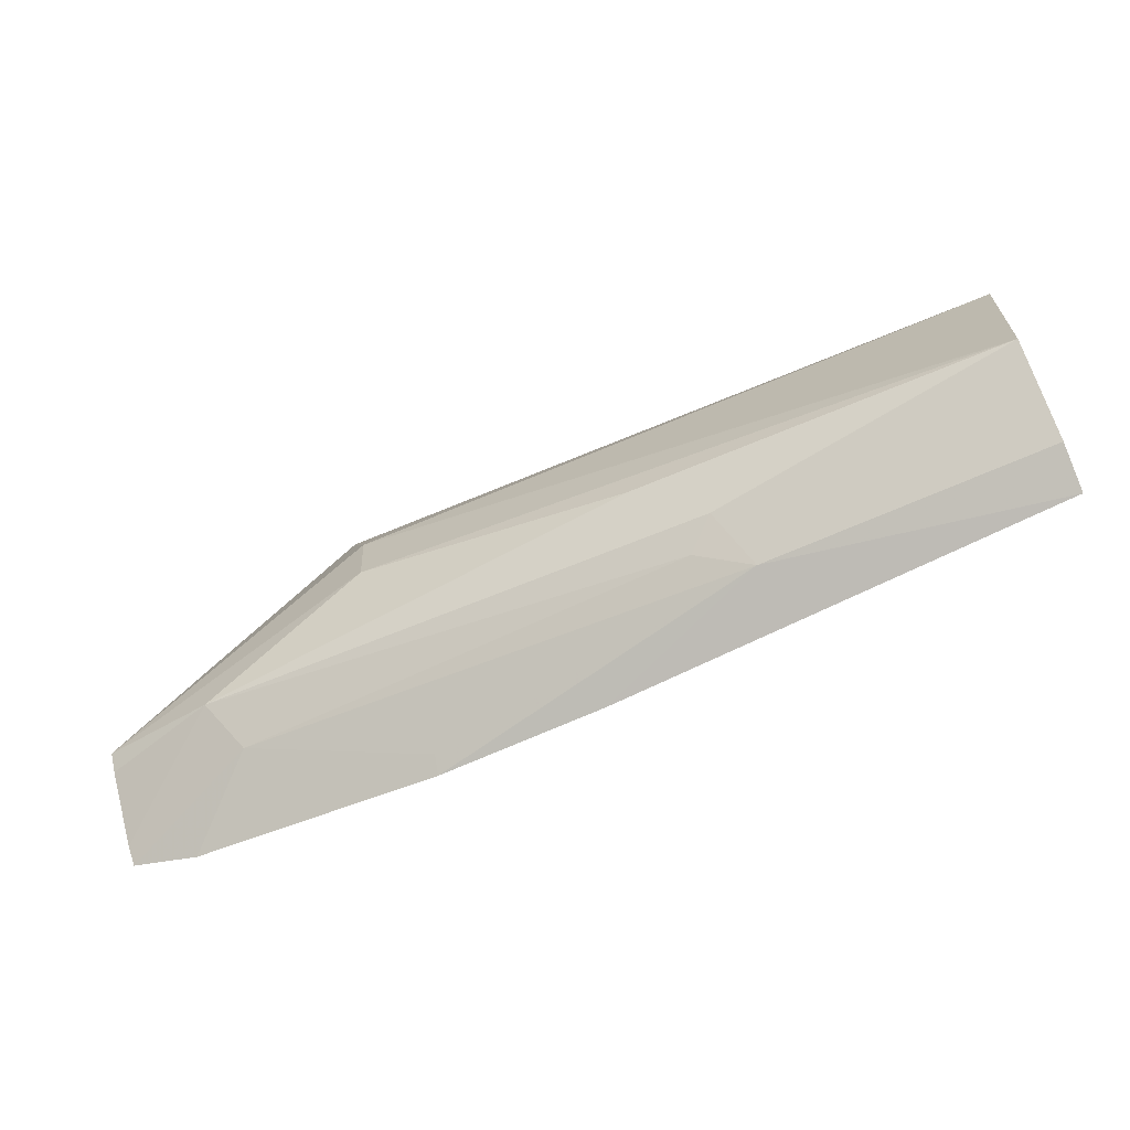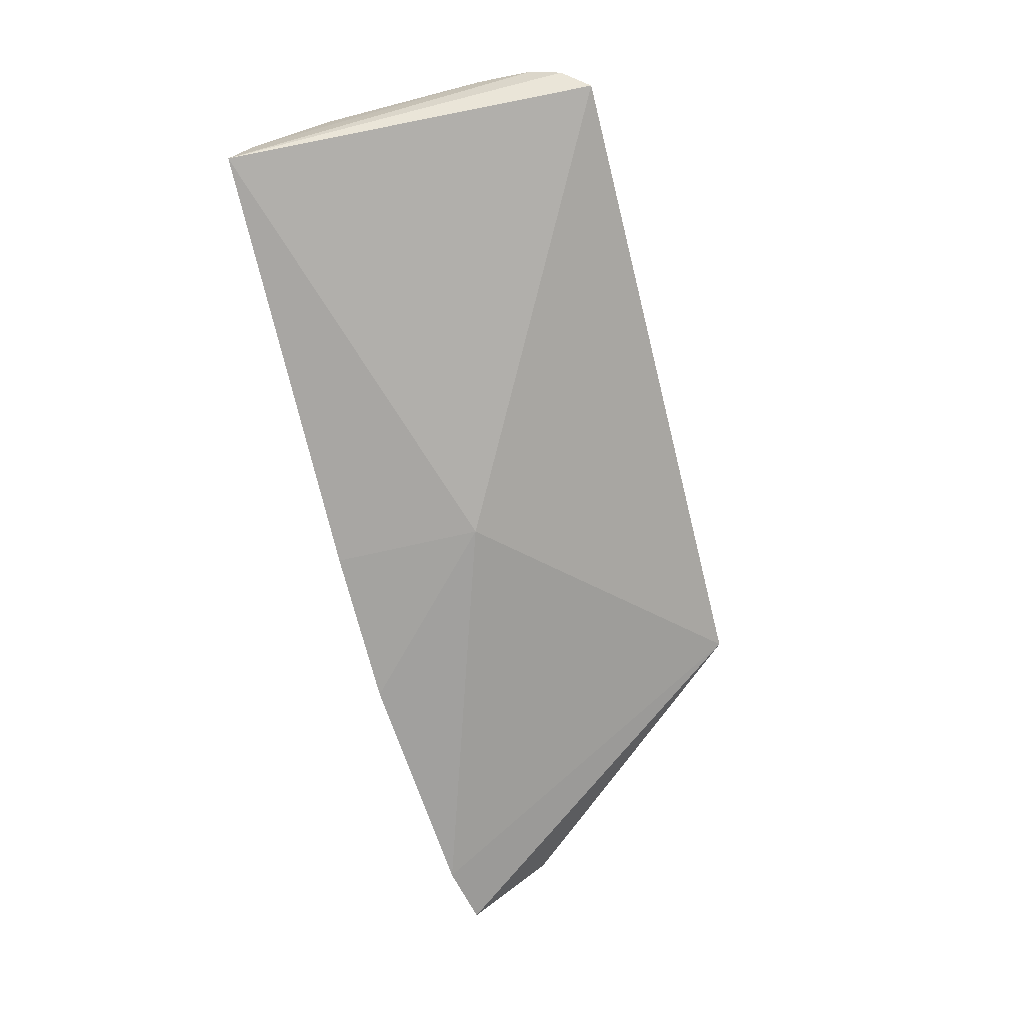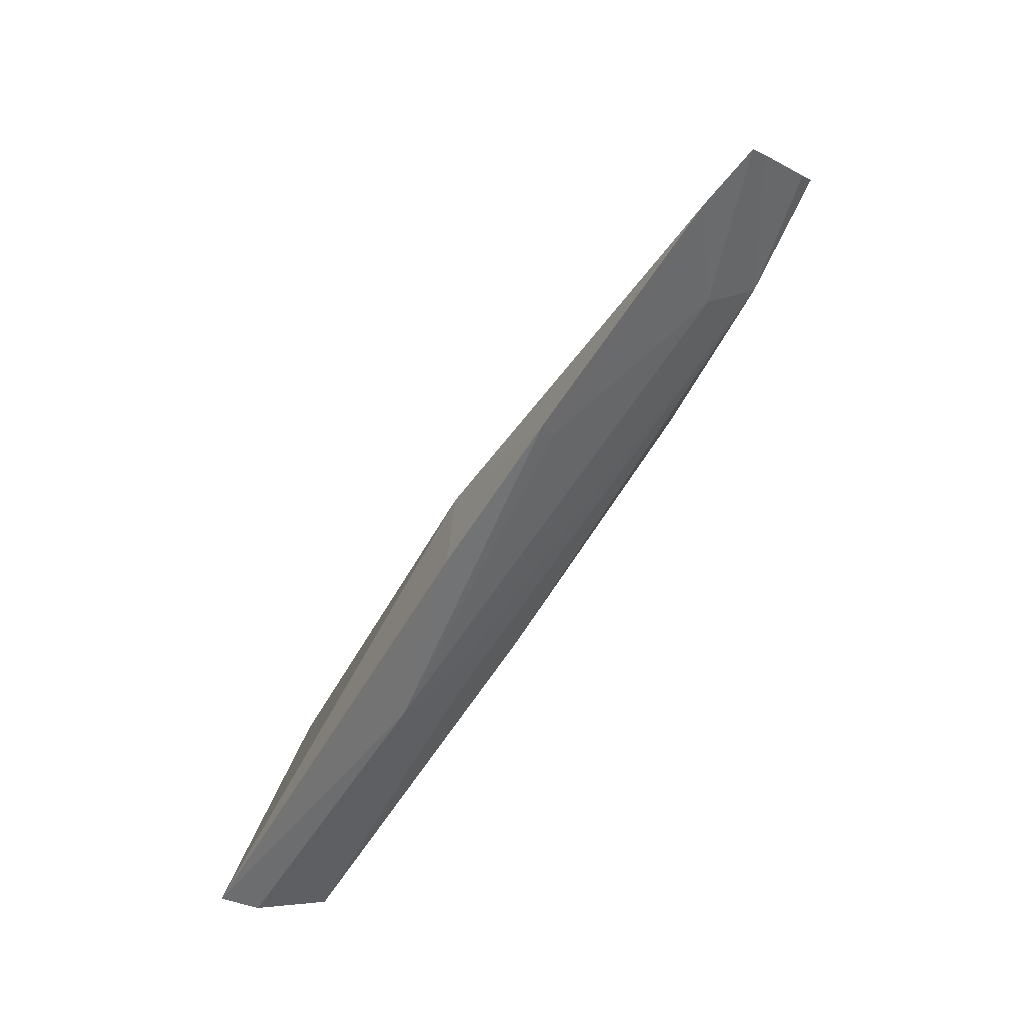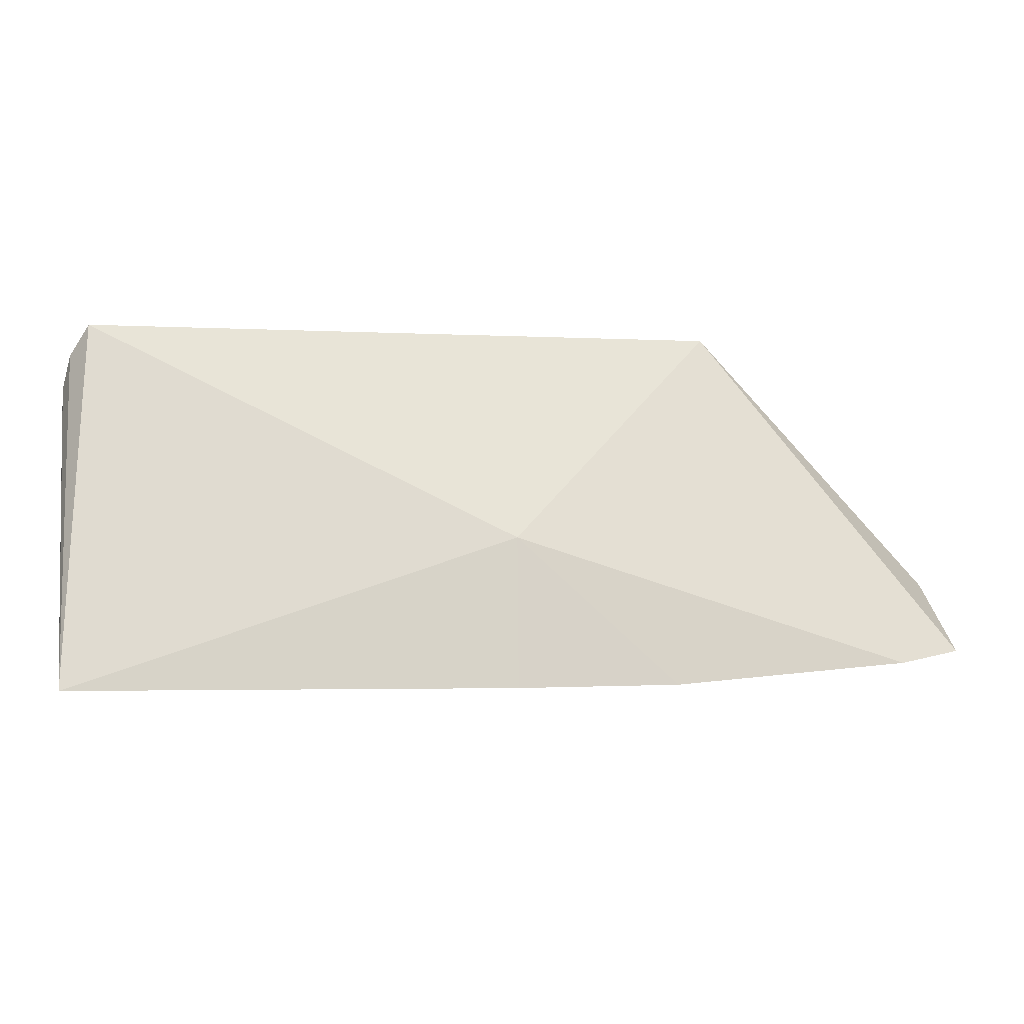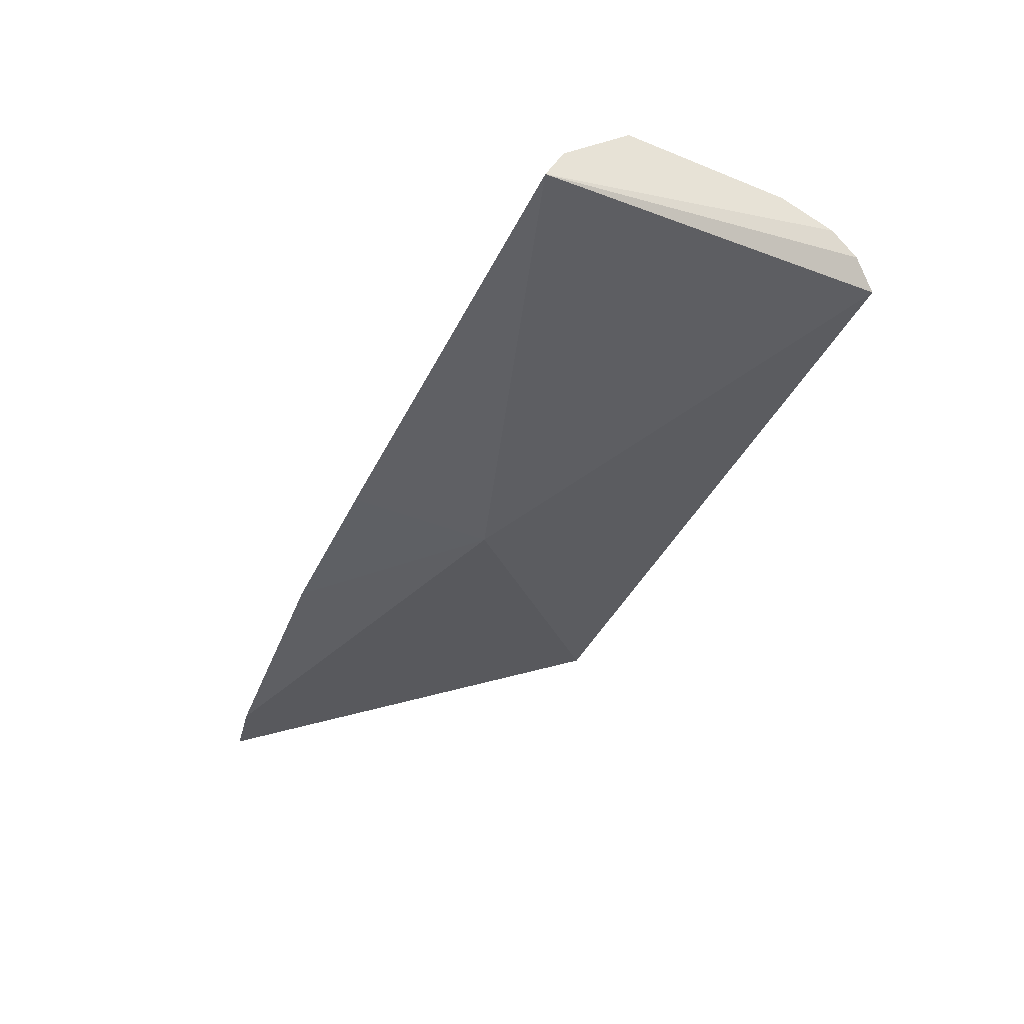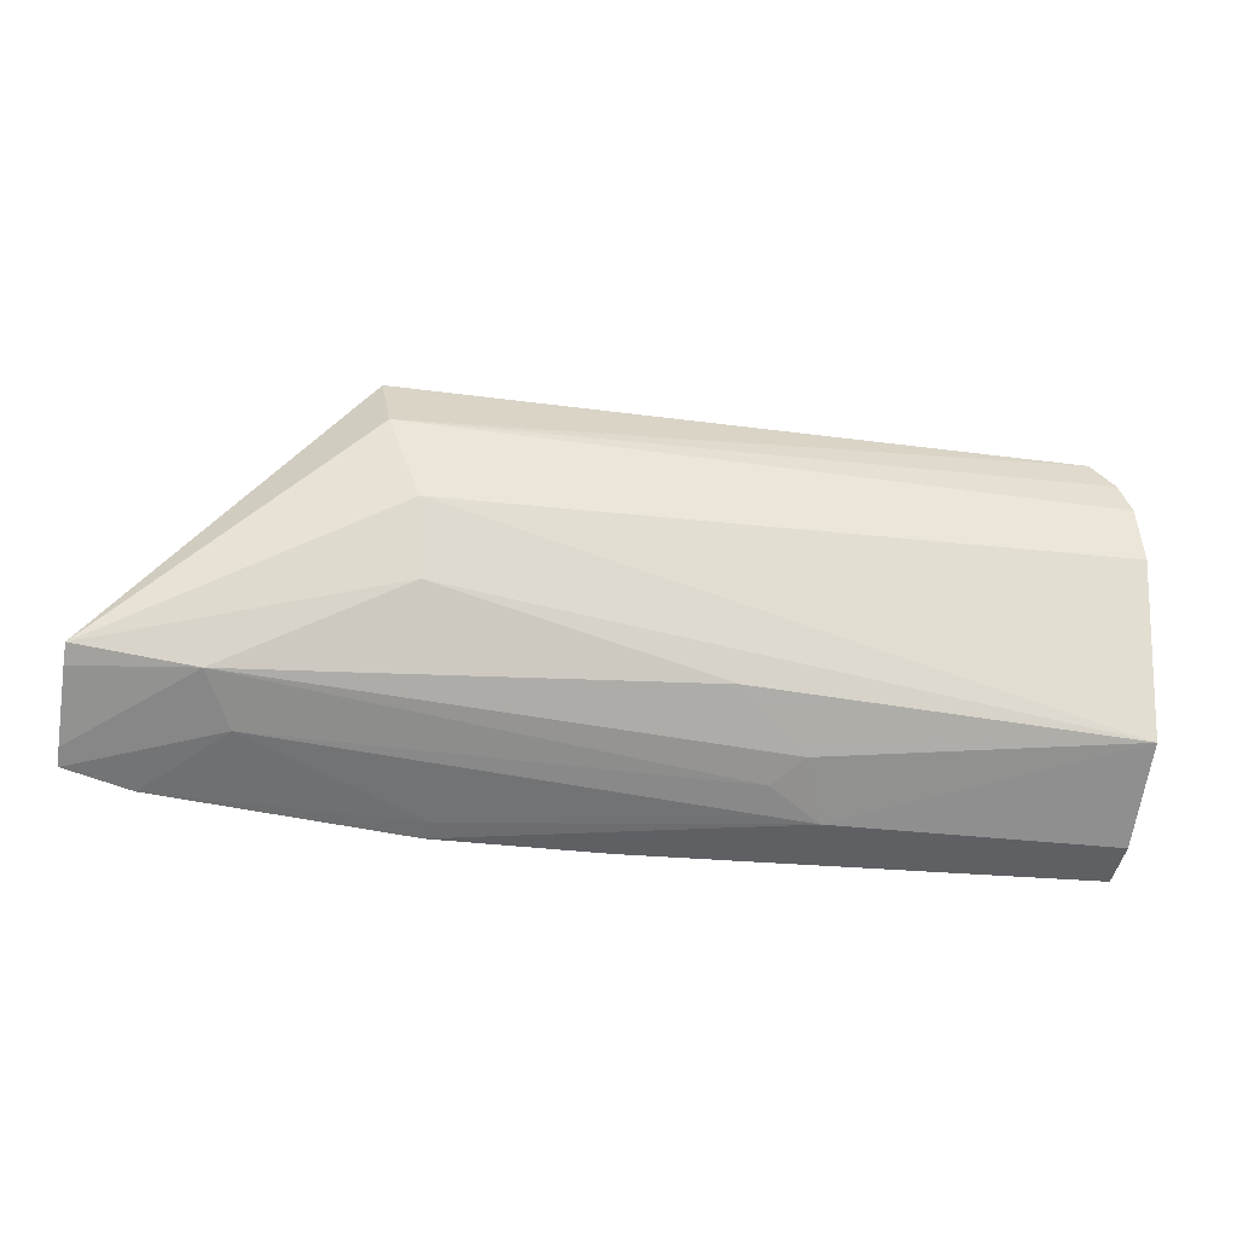
<metadata>
{"format":"obj","ext":"obj","renderer":"f3d","projection":"perspective","resolution":1024,"background":"white","views":[{"elev":-69.4,"azim":-157.3,"up":"+Z"},{"elev":-69.8,"azim":-77.9,"up":"+Y"},{"elev":-66.0,"azim":54.0,"up":"+Z"},{"elev":-10.9,"azim":-13.0,"up":"+Z"},{"elev":-42.4,"azim":-117.4,"up":"+Y"},{"elev":-21.1,"azim":168.4,"up":"+Z"}]}
</metadata>
<code>
v 0.05719 0.02923 0.05224
v 0.08645 0.02192 0.01371
v -0.02071 0.03776 0.01612
v -0.02057 0.02405 0.005325
v 0.03125 0.02097 0.02427
v 0.01163 0.02811 0.008492
v -0.01907 0.03045 0.04968
v 0.05343 0.03666 0.02819
v 0.0789 0.01929 0.01045
v -0.02067 0.02897 0.007581
v -0.02178 0.03487 0.04274
v 0.08635 0.02976 0.02175
v 0.08636 0.0202 0.01221
v 0.03125 0.02035 0.006448
v -0.02108 0.03279 0.04636
v -0.02161 0.03725 0.03617
v 0.05685 0.03467 0.04581
v 0.07334 0.03194 0.01932
v 0.05036 0.01955 0.007186
v 0.05383 0.03693 0.03676
v 0.08638 0.02824 0.01991
v 0.01431 0.03326 0.01374
v 0.02185 0.03669 0.01964
v 0.07012 0.02737 0.01467
v 0.01758 0.03061 0.0114
v 0.04994 0.02145 0.00835
f 7 5 1
f 7 4 5
f 9 1 5
f 10 6 4
f 10 3 6
f 13 1 9
f 13 12 1
f 13 2 12
f 14 5 4
f 14 4 6
f 15 11 4
f 15 4 7
f 16 10 4
f 16 4 11
f 16 3 10
f 17 1 12
f 17 16 11
f 17 11 15
f 17 15 7
f 17 7 1
f 18 8 12
f 18 2 13
f 19 9 5
f 19 5 14
f 19 14 6
f 20 8 3
f 20 3 16
f 20 16 17
f 20 17 12
f 20 12 8
f 21 18 12
f 21 12 2
f 21 2 18
f 22 6 3
f 23 3 8
f 23 8 18
f 23 22 3
f 23 18 22
f 24 18 13
f 24 13 9
f 25 22 18
f 25 6 22
f 25 24 6
f 25 18 24
f 26 19 6
f 26 6 24
f 26 24 9
f 26 9 19

</code>
